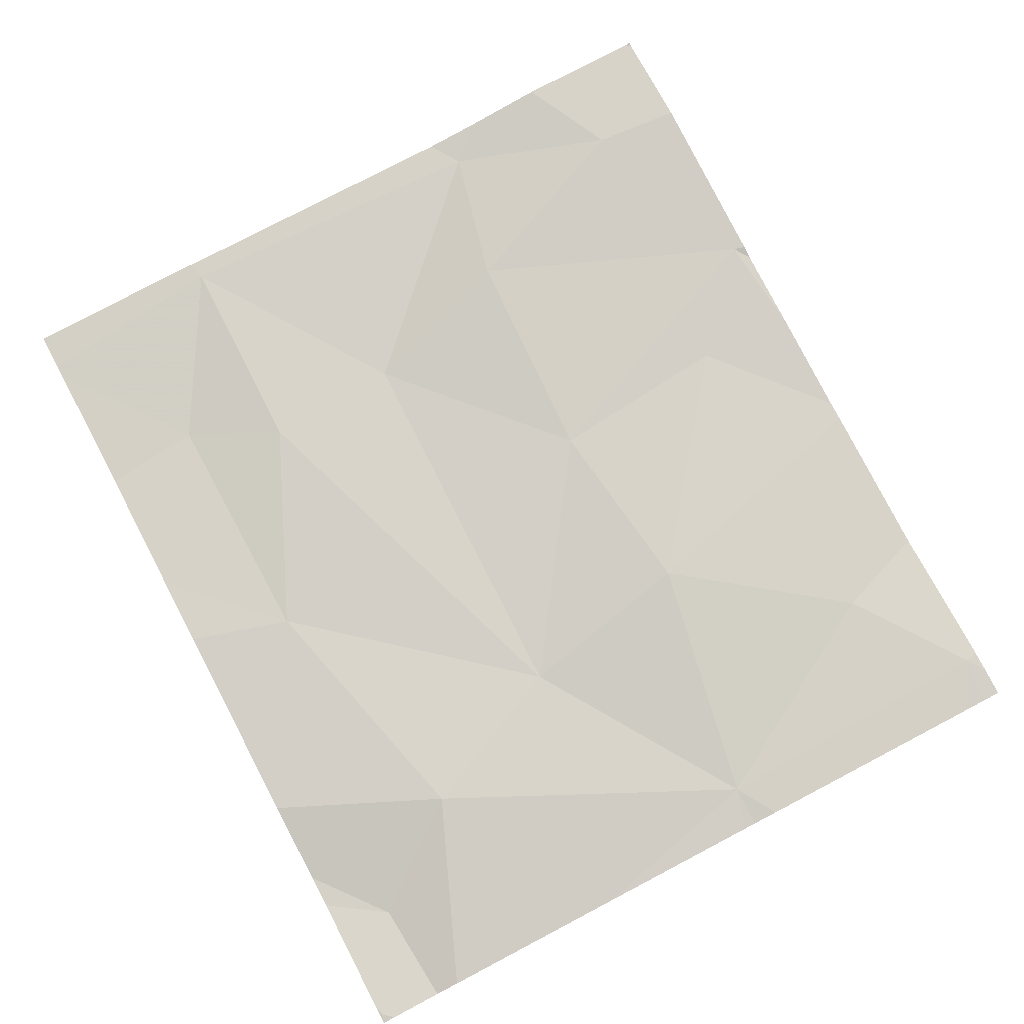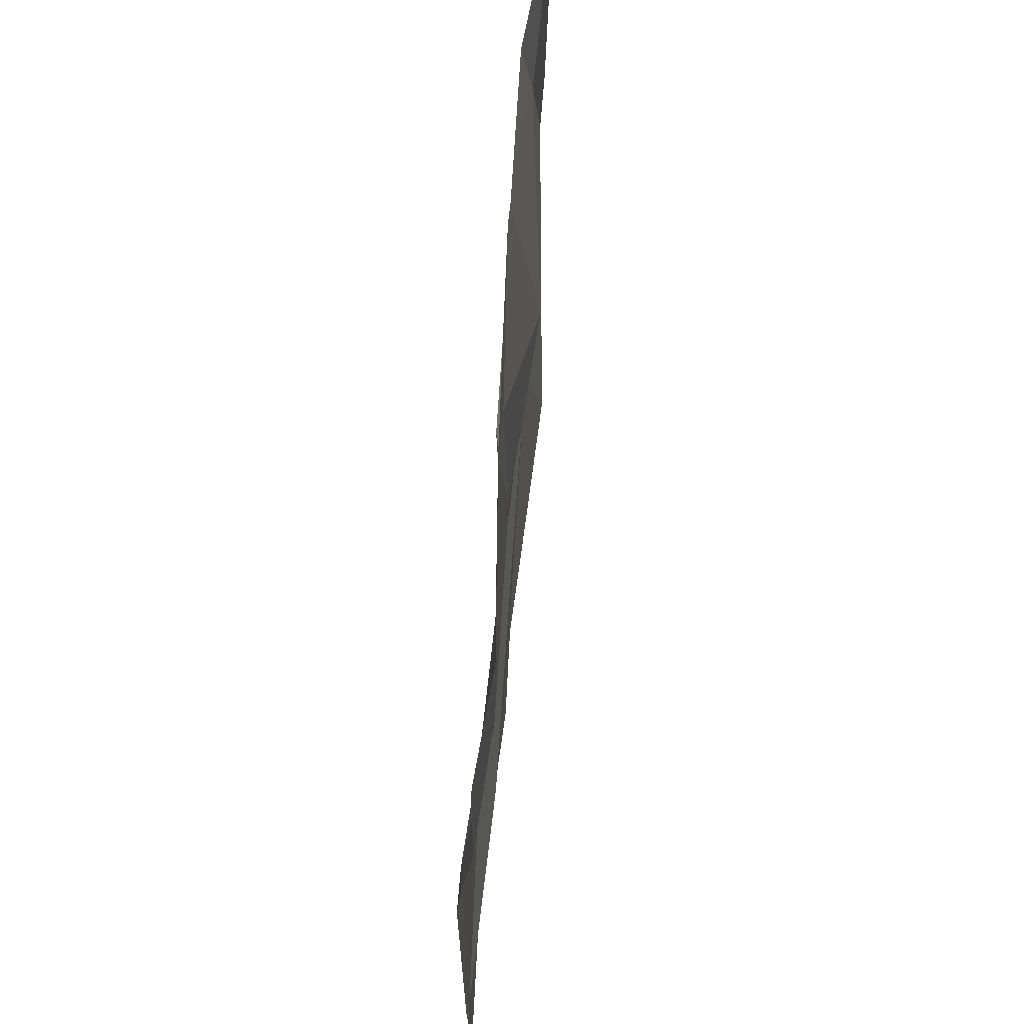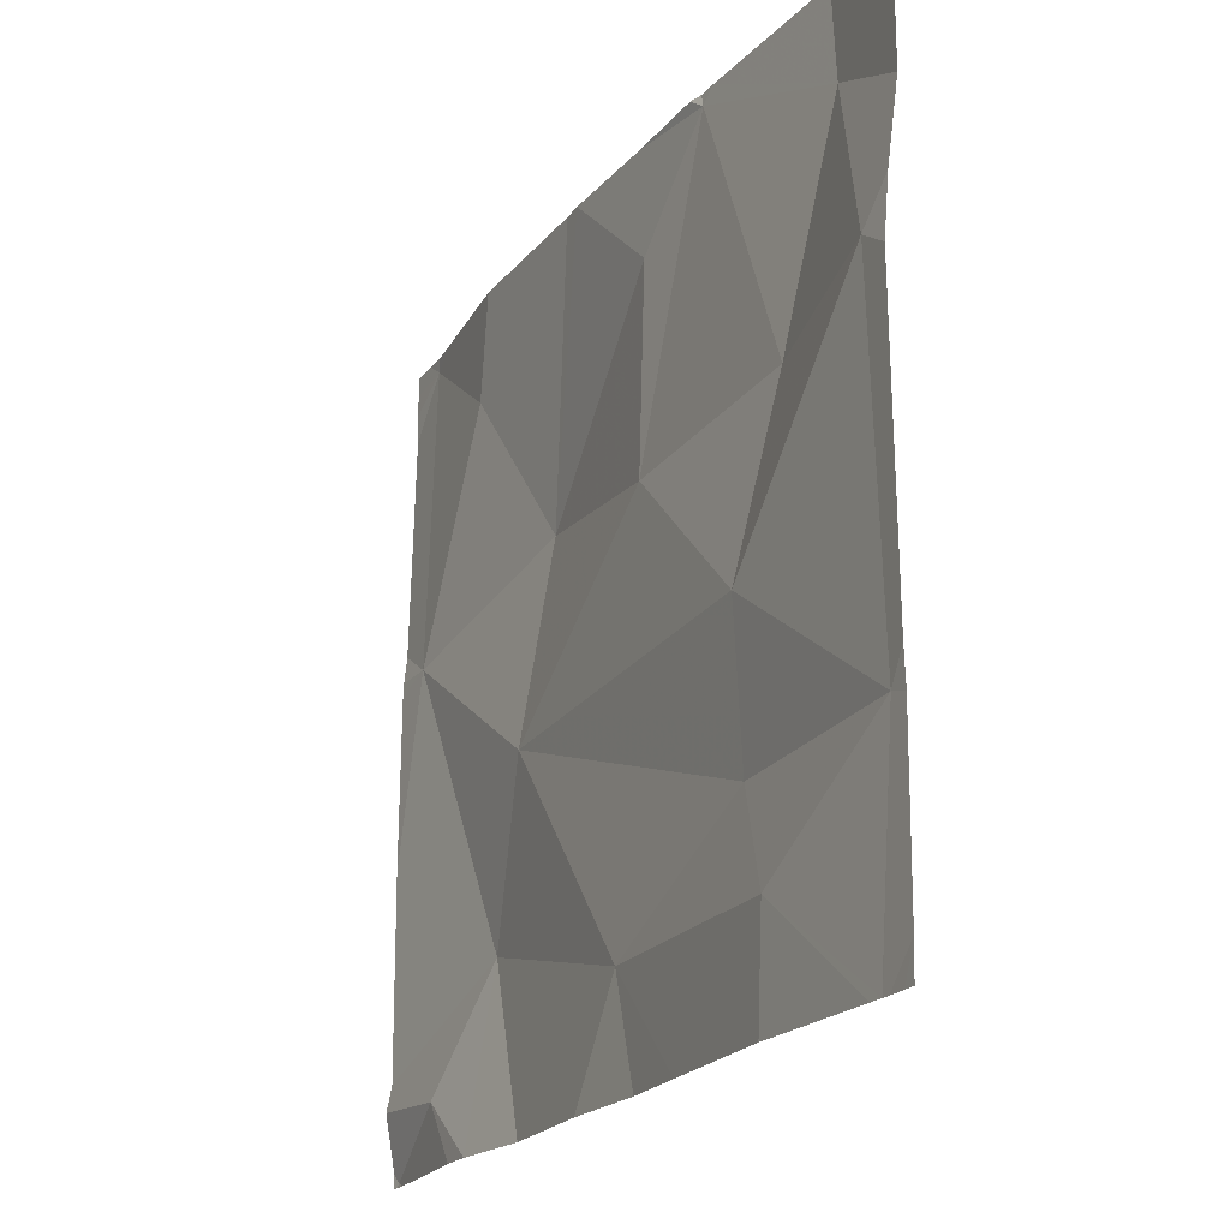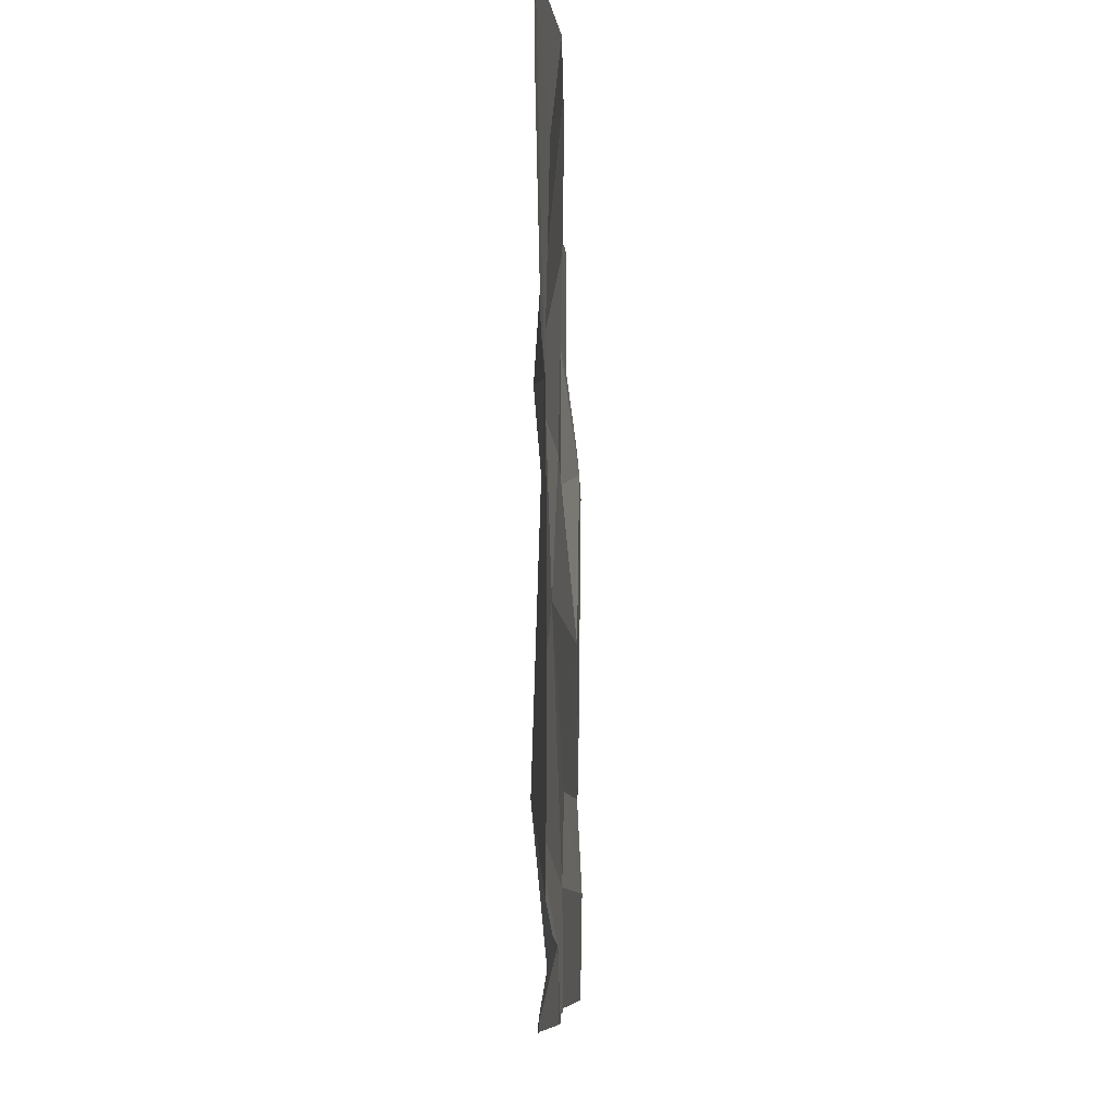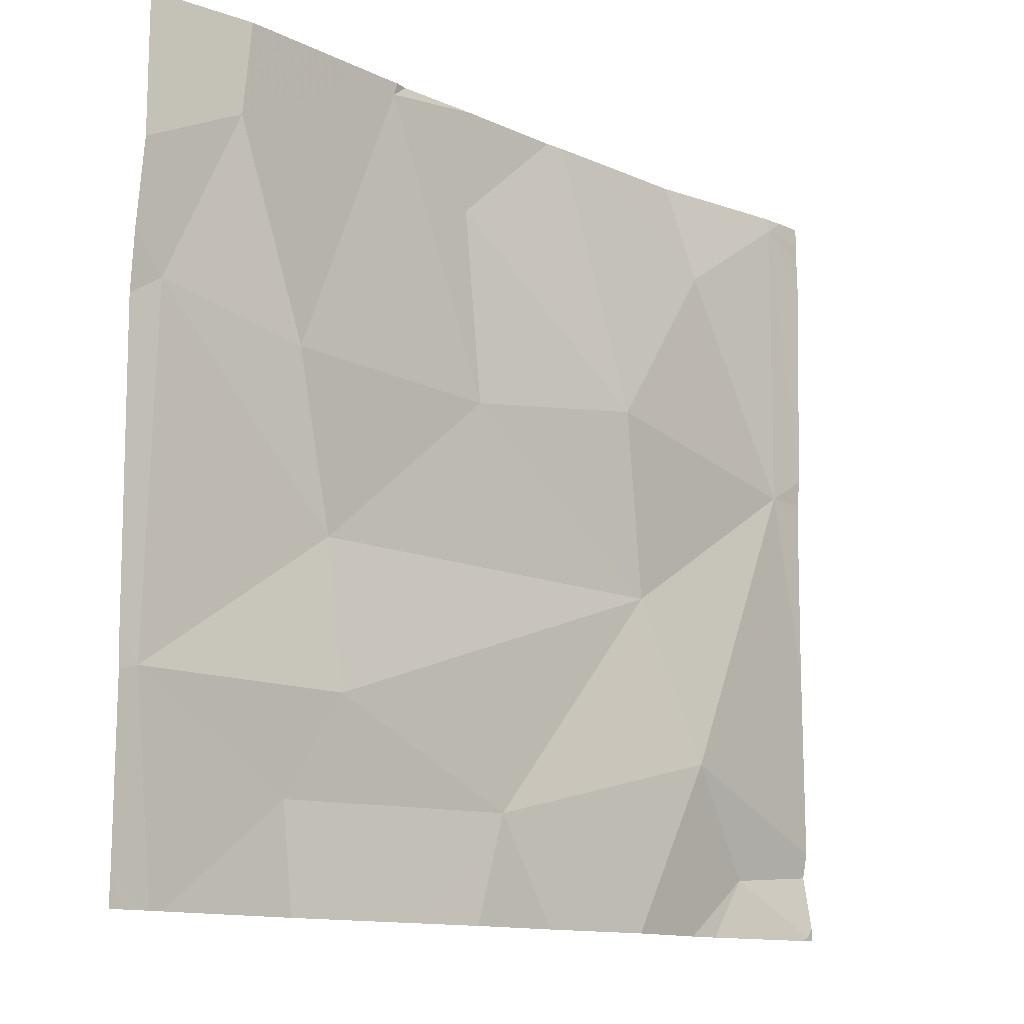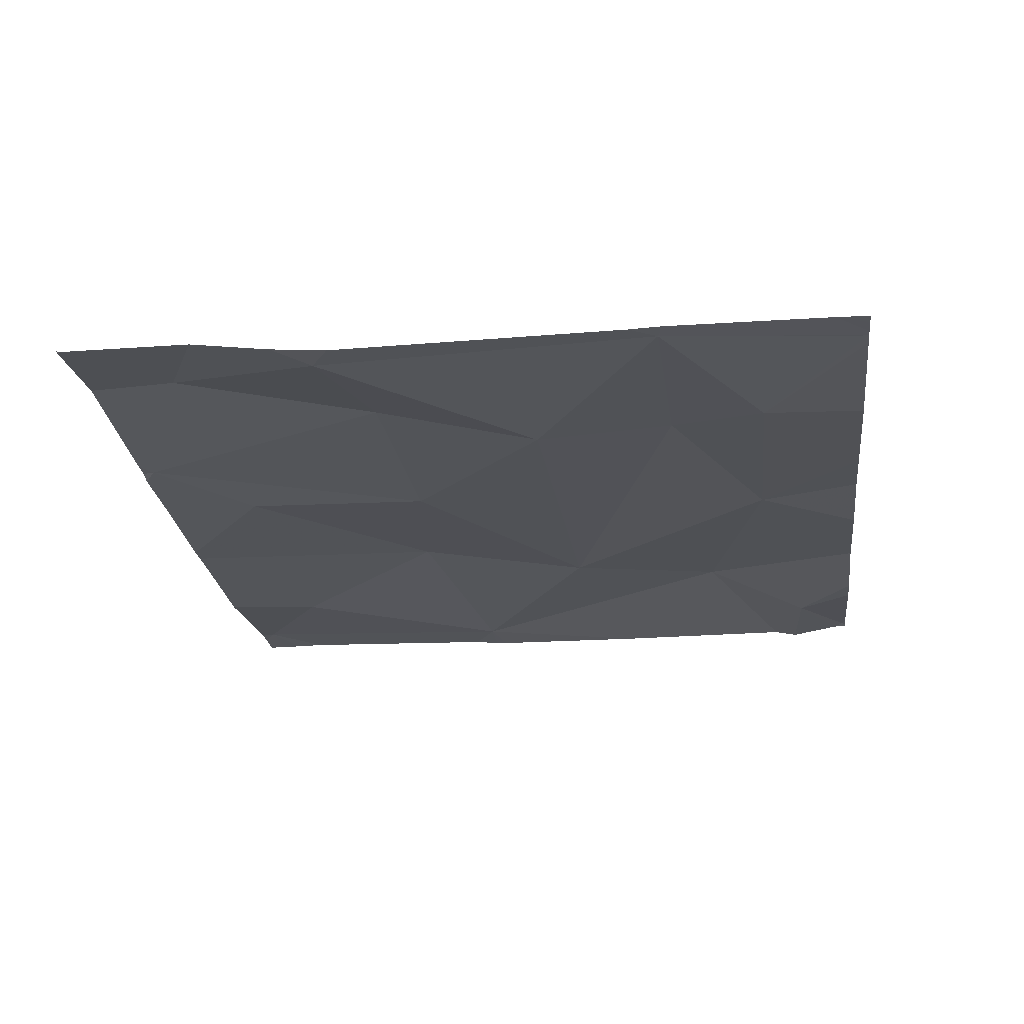
<metadata>
{"format":"obj","ext":"obj","renderer":"f3d","projection":"perspective","resolution":1024,"background":"white","views":[{"elev":79.6,"azim":62.3,"up":"+Z"},{"elev":61.8,"azim":-85.4,"up":"+Y"},{"elev":-20.2,"azim":-115.8,"up":"+Y"},{"elev":-7.8,"azim":91.9,"up":"+Y"},{"elev":-12.6,"azim":-44.4,"up":"+Y"},{"elev":-22.8,"azim":-82.7,"up":"+Z"}]}
</metadata>
<code>
v -118.3 234.3 483.3
v -117.6 235.3 483.3
v -118.3 235.3 483.3
v -118.3 235.1 483.3
v -118.3 235 483.3
v -118.3 235 483.3
v -118.2 235 483.3
v -118.3 234.6 483.3
v -118.3 234.6 483.3
v -118.3 234.6 483.3
v -118.3 234.4 483.3
v -117.7 235.3 483.3
v -118.3 235.2 483.3
v -118.2 235.2 483.3
v -117.9 235.3 483.3
v -117.8 234.9 483.3
v -118.1 235 483.3
v -117.8 235.2 483.3
v -117.5 234.7 483.3
v -117.8 234.5 483.3
v -118 234.6 483.3
v -118 234.8 483.3
v -118.1 234.5 483.3
v -118.2 235.3 483.3
v -117.8 235.3 483.3
v -117.6 235 483.3
v -118 235.3 483.3
v -117.3 234.4 483.3
v -118.3 234.3 483.3
v -117.2 234.3 483.3
v -117.3 235.3 483.3
v -117.8 234.3 483.3
v -118 234.3 483.3
v -117.3 234.9 483.3
v -117.4 235.2 483.3
v -117.4 234.5 483.3
v -118.2 234.3 483.3
v -118.2 234.3 483.3
v -118.2 234.3 483.3
v -117.9 235.3 483.3
v -118.2 234.3 483.3
v -118.3 234.3 483.3
v -118.3 235.3 483.3
v -117.2 234.4 483.3
v -117.2 234.4 483.3
v -117.2 235.3 483.3
v -117.2 235.2 483.3
v -117.2 234.9 483.3
v -117.2 234.9 483.3
v -117.2 235.2 483.3
v -117.2 234.5 483.3
v -117.2 234.9 483.3
v -118.3 235.3 483.3
v -117.9 235.3 483.3
v -117.2 234.7 483.3
v -117.7 234.3 483.3
v -117.9 234.3 483.3
v -117.4 234.3 483.3
v -117.5 234.3 483.3
v -117.4 234.3 483.3
v -117.2 234.3 483.3
v -117.2 234.3 483.3
v -117.2 234.3 483.3
v -117.2 234.3 483.3
v -117.6 235.3 483.3
v -117.4 235.3 483.3
v -117.3 235.3 483.3
v -117.3 235.3 483.3
v -117.2 235.3 483.3
v -117.2 235.3 483.3
f 5 7 4
f 6 7 5
f 8 10 7
f 11 1 42
f 9 11 41
f 9 10 8
f 4 14 13
f 13 14 3
f 17 16 15
f 18 15 16
f 20 19 21
f 19 22 21
f 23 10 37
f 21 22 10
f 12 26 2
f 14 15 27
f 43 14 24
f 23 21 10
f 16 26 18
f 10 9 39
f 16 22 19
f 17 22 16
f 15 18 12
f 67 31 69
f 66 35 31
f 20 21 23
f 15 14 17
f 7 10 22
f 22 17 7
f 8 7 6
f 20 23 33
f 7 14 4
f 14 7 17
f 28 30 44
f 58 28 36
f 34 31 35
f 34 26 19
f 19 26 16
f 58 36 59
f 57 20 33
f 2 35 65
f 19 20 36
f 19 36 34
f 31 34 49
f 66 31 68
f 30 28 60
f 36 28 45
f 56 20 32
f 65 35 66
f 32 20 57
f 36 20 56
f 35 26 34
f 34 36 51
f 54 15 25
f 25 15 12
f 44 30 63
f 45 28 44
f 33 23 38
f 46 31 47
f 38 23 37
f 47 31 50
f 37 10 39
f 48 34 52
f 49 34 48
f 24 14 27
f 50 31 49
f 2 26 35
f 39 9 41
f 69 46 70
f 51 36 45
f 41 11 42
f 52 34 55
f 12 18 26
f 42 1 29
f 55 34 51
f 27 15 40
f 40 15 54
f 59 36 56
f 60 28 58
f 61 30 60
f 43 3 14
f 62 30 61
f 63 30 62
f 53 3 43
f 64 44 63
f 68 31 67
f 69 31 46

</code>
